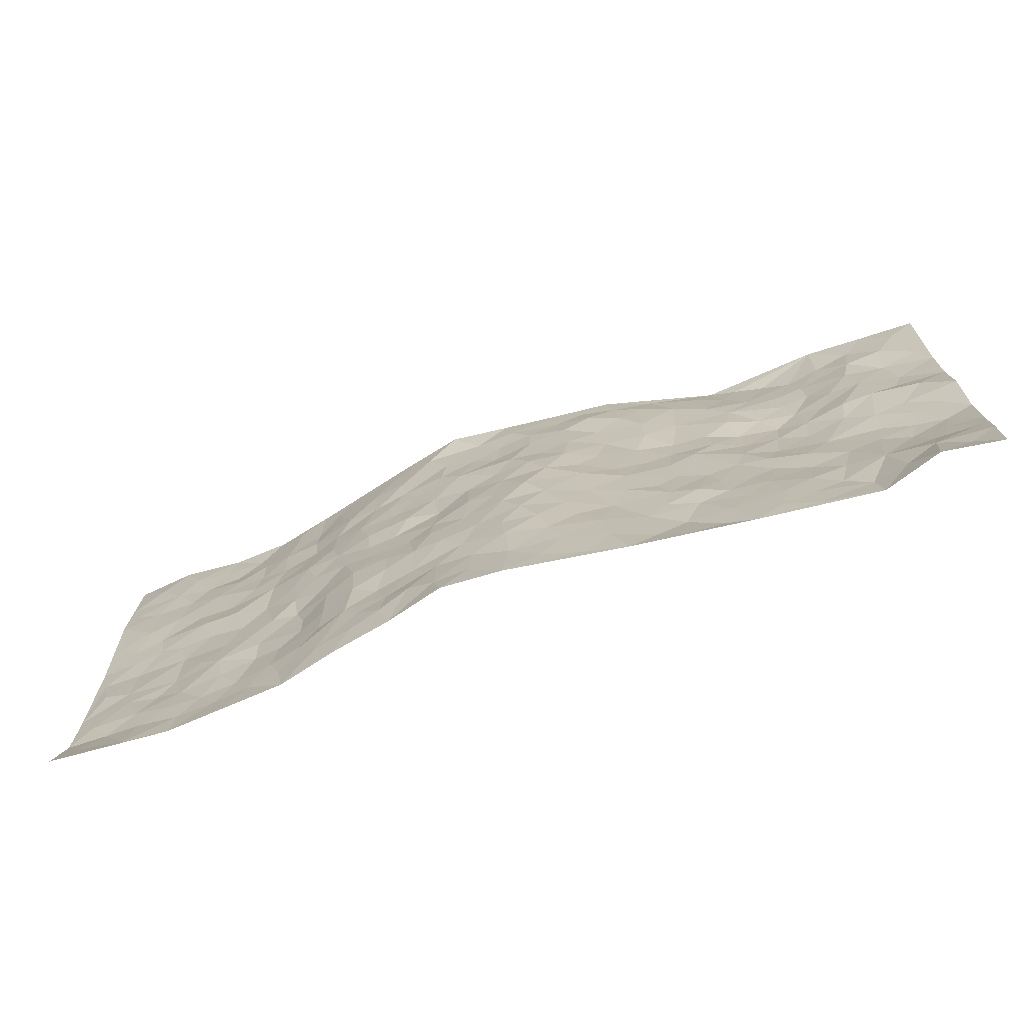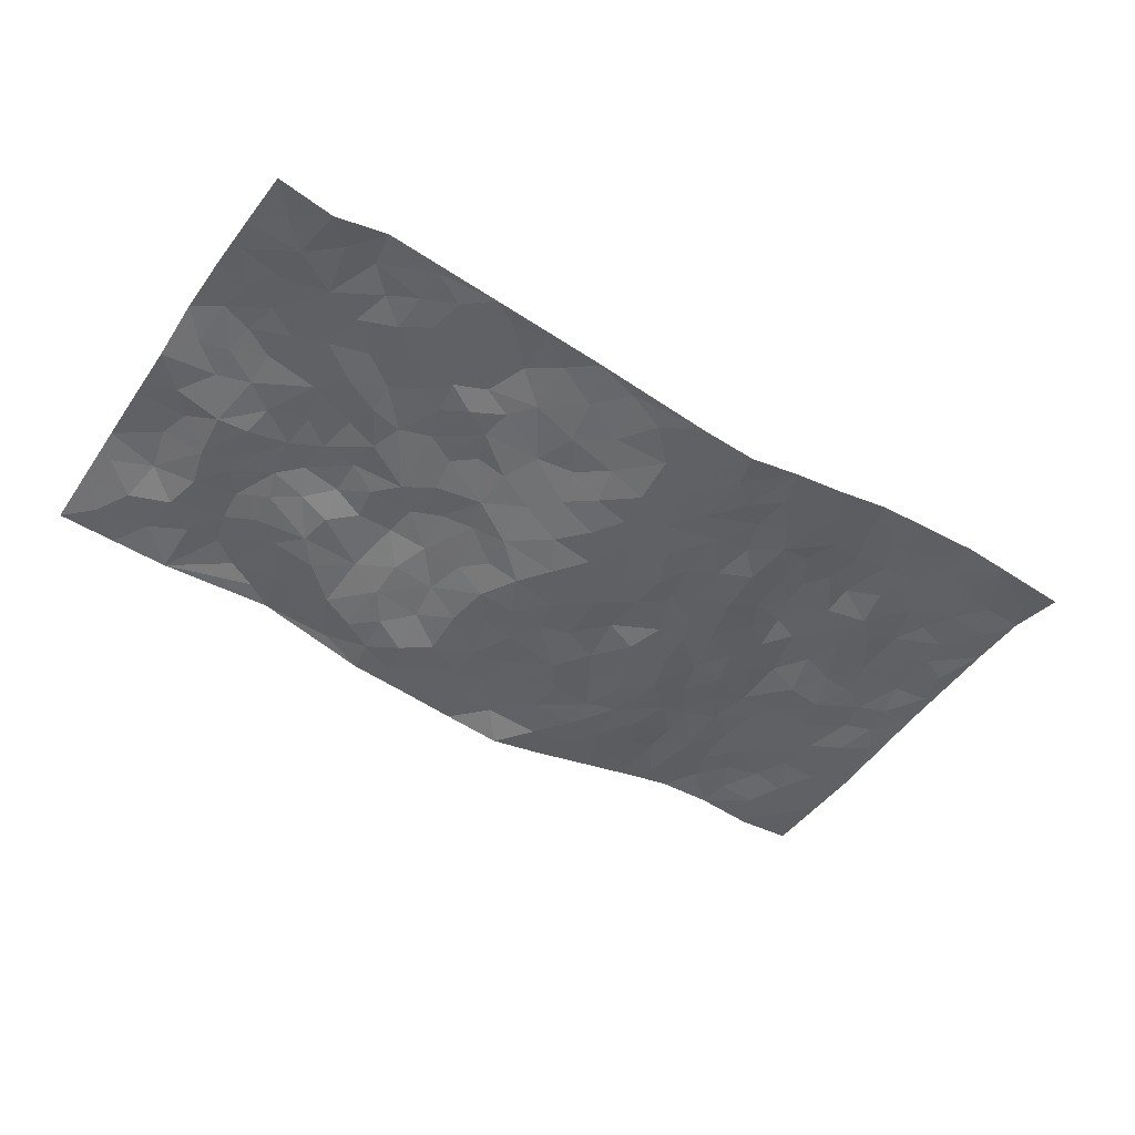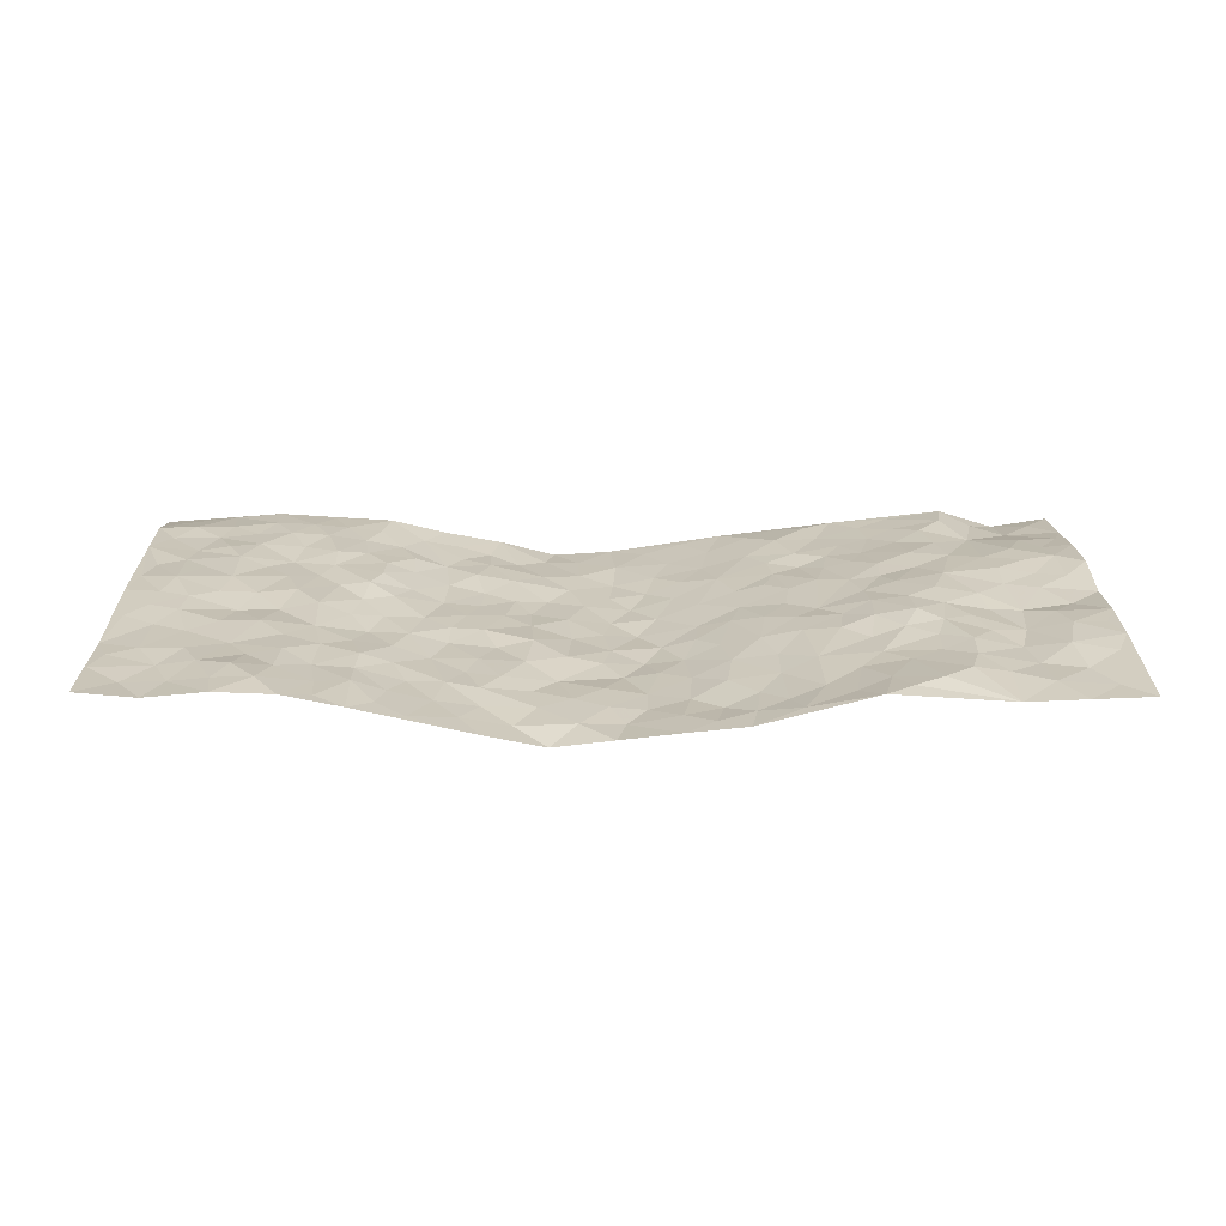
<metadata>
{"format":"obj","ext":"obj","renderer":"f3d","projection":"perspective","resolution":1024,"background":"white","views":[{"elev":-71.5,"azim":-160.2,"up":"+Y"},{"elev":-48.5,"azim":-33.2,"up":"+Z"},{"elev":22.0,"azim":179.3,"up":"+Z"}]}
</metadata>
<code>
v -0.9724 -0.0002888 0.009505
v -0.9785 0.9967 0.0225
v 0.9783 0.007865 0.01313
v 0.9757 0.9991 0.04319
v -0.7939 0.3928 0.04314
v -0.9779 0.4997 0.03156
v -0.8556 0.3577 0.04729
v 0.0008071 0.000257 -0.06432
v -0.9777 0.2492 0.04022
v -0.921 0.3375 0.04896
v -0.7326 0.003826 0.02986
v -0.976 0.1247 0.02206
v -0.7078 0.2938 0.03382
v -0.8502 0.00558 -0.006744
v -0.8383 0.2883 0.04587
v -0.4884 0.003581 0.00293
v -0.9557 0.1873 0.0308
v -0.2905 0.1671 -0.01477
v -0.7742 0.3225 0.03967
v -0.8591 0.1222 0.01436
v -0.9185 0.06365 0.01472
v -0.7917 0.06677 0.01673
v -0.6696 0.1288 0.03041
v -0.7215 0.07685 0.03402
v -0.8712 0.2071 0.03505
v -0.9081 0.2698 0.0413
v -0.7667 0.1787 0.02495
v -0.6895 0.2112 0.03108
v -0.8618 0.4879 0.03605
v -0.9783 0.3753 0.0501
v -0.7313 0.9963 0.01317
v -0.5335 0.2237 0.01381
v 0.2599 0.1571 -0.03596
v -0.9761 0.748 0.04298
v -0.3631 0.3935 -0.001593
v -0.7801 0.7512 0.01706
v -0.7972 0.8298 0.0167
v -0.5764 0.4425 0.03335
v -0.5956 0.606 0.04007
v -0.4847 0.9962 0.03009
v -0.9532 0.6858 0.04281
v -0.6572 0.5622 0.03335
v -0.388 0.7533 0.0005288
v -0.5056 0.2809 0.01578
v -0.4564 0.2262 0.006417
v -0.4922 0.1634 0.007696
v -0.4443 0.6364 0.0122
v -0.3621 0.5595 0.002327
v 0.1652 0.4734 -0.04935
v -0.3307 0.2215 -0.009529
v -0.2092 0.6108 -0.03471
v -0.3707 0.6289 0.00435
v -0.2994 0.05737 -0.01257
v -0.6247 0.7096 0.02751
v -0.3915 0.1952 0.001834
v -0.868 0.6163 0.03633
v -0.03803 0.3478 -0.06707
v 0.05763 0.339 -0.06096
v 0.2974 0.4504 -0.0345
v -0.09665 0.552 -0.0656
v -0.1647 0.5563 -0.04632
v 0.09035 0.6309 -0.05036
v -0.6294 0.347 0.02729
v -0.7449 0.5726 0.02194
v -0.9487 0.8085 0.03517
v -0.5573 0.131 0.01131
v -0.3659 0.01272 -0.01063
v -0.7924 0.4657 0.03461
v -0.6145 0.1741 0.01997
v -0.612 0.02022 0.01687
v -0.244 0.001412 -0.02769
v -0.6131 0.0902 0.01877
v -0.5445 0.05516 0.008797
v -0.4287 0.03796 0.003028
v -0.4479 0.1049 0.001927
v -0.8872 0.6846 0.04178
v -0.9692 0.8723 0.03186
v -0.733 0.5087 0.03218
v -0.00121 0.9984 -0.05763
v -0.8005 0.6737 0.02035
v -0.5577 0.3159 0.0249
v -0.5082 0.4616 0.01994
v 0.005215 0.572 -0.06325
v -0.05009 0.483 -0.07109
v 0.003473 0.4197 -0.06727
v -0.1232 0.1274 -0.04642
v -0.5655 0.6698 0.02846
v -0.9126 0.5619 0.0297
v -0.7296 0.6898 0.02658
v -0.4451 0.2977 0.007178
v -0.6274 0.2685 0.03107
v -0.4987 0.6876 0.01208
v -0.1724 0.4851 -0.04713
v -0.2602 0.4361 -0.02573
v -0.6437 0.6485 0.03372
v -0.01026 0.1157 -0.05889
v -0.4117 0.5106 0.001072
v -0.3402 0.2887 -0.009611
v -0.2379 0.5036 -0.02735
v -0.1786 0.3821 -0.04016
v -0.9761 0.6236 0.04398
v -0.702 0.6218 0.03073
v -0.8101 0.5783 0.02263
v -0.3584 0.1104 0.001662
v -0.516 0.5333 0.02793
v -0.6791 0.4064 0.03707
v -0.1291 0.324 -0.05004
v -0.1476 0.2493 -0.04197
v -0.5126 0.6119 0.02875
v 0.1082 0.7291 -0.06017
v -0.003438 0.2139 -0.06484
v -0.07284 0.2727 -0.06057
v 0.00485 0.2877 -0.06433
v -0.4251 0.3643 0.007752
v -0.195 0.1837 -0.03588
v -0.6496 0.488 0.03878
v -0.5525 0.3819 0.02183
v -0.4878 0.3922 0.01617
v -0.3036 0.524 -0.01057
v -0.2562 0.3505 -0.02427
v -0.3515 0.4672 -0.00555
v -0.2236 0.2712 -0.02653
v -0.09066 0.4112 -0.06139
v -0.5895 0.5316 0.03649
v -0.09129 0.1977 -0.05252
v -0.212 0.093 -0.03246
v -0.3962 0.2588 -0.005839
v -0.9257 0.4377 0.04192
v -0.865 0.4205 0.0404
v 0.09223 0.4225 -0.0569
v 0.2084 0.2374 -0.04224
v 0.08235 0.5173 -0.06016
v 0.01914 0.4883 -0.06461
v 0.167 0.3925 -0.05712
v 0.788 0.4978 0.03996
v 0.2198 0.433 -0.04323
v 0.2671 0.3127 -0.04143
v 0.1586 0.5671 -0.04092
v 0.1224 0.9966 -0.07254
v -0.29 0.6193 -0.01522
v 0.423 0.8796 -0.009827
v 0.4863 0.998 0.01049
v -0.2149 0.7811 -0.03553
v -0.06014 0.8642 -0.05918
v -0.3182 0.3488 -0.01017
v -0.4552 0.5661 0.01179
v -0.07303 0.05158 -0.05217
v -0.1569 0.02134 -0.03983
v 0.1249 0.001947 -0.07091
v 0.01199 0.8601 -0.05436
v -0.01808 0.7006 -0.06597
v 0.4194 0.1962 -0.00546
v 0.3424 0.2891 -0.03155
v 0.5869 0.5268 0.02619
v 0.522 0.5467 0.007668
v 0.4538 0.1351 -0.001928
v 0.5182 0.2275 0.01935
v 0.4137 0.3611 -0.01338
v 0.02112 0.6415 -0.06059
v -0.06107 0.6283 -0.06917
v -0.1487 0.73 -0.0533
v -0.08809 0.6936 -0.05881
v -0.06191 0.7914 -0.06027
v -0.1383 0.6334 -0.05801
v 0.01956 0.7747 -0.0546
v 0.2448 0.9981 -0.04614
v -0.02029 0.9266 -0.05983
v -0.2706 0.8458 -0.03231
v -0.2019 0.88 -0.04813
v -0.3162 0.7802 -0.0219
v -0.2459 0.998 -0.03172
v -0.2272 0.6961 -0.03006
v -0.3168 0.6994 -0.01755
v -0.1422 0.8296 -0.0535
v -0.1236 0.9976 -0.0443
v 0.217 0.7455 -0.04102
v 0.1725 0.6669 -0.04467
v 0.3268 0.594 -0.03575
v 0.2601 0.5223 -0.03643
v 0.2655 0.6649 -0.03936
v 0.423 0.7434 -0.01222
v 0.3555 0.6822 -0.03053
v 0.2856 0.7325 -0.03853
v 0.06756 0.9288 -0.05634
v 0.07794 0.823 -0.05407
v 0.1452 0.8576 -0.0561
v 0.251 0.8724 -0.04651
v 0.3214 0.7926 -0.03133
v 0.2313 0.5947 -0.04581
v -0.8798 0.8657 0.02295
v -0.6806 0.8153 0.03194
v -0.8654 0.7738 0.03631
v -0.8548 0.997 0.01831
v -0.9203 0.9381 0.02094
v -0.8082 0.9197 0.02093
v -0.731 0.8839 0.02388
v -0.6028 0.9283 0.03537
v -0.6603 0.8847 0.03505
v -0.6857 0.7446 0.03418
v -0.5587 0.8132 0.0207
v -0.6204 0.78 0.02493
v -0.5086 0.8993 0.02212
v -0.3907 0.8773 -0.00421
v -0.5416 0.9584 0.03097
v -0.4636 0.8151 0.005591
v -0.4408 0.935 0.009947
v -0.344 0.9716 -0.006251
v -0.51 0.7597 0.01303
v -0.3213 0.9007 -0.02114
v -0.2601 0.93 -0.0319
v 0.1562 0.7845 -0.05538
v 0.2541 0.8037 -0.03875
v 0.1891 0.9324 -0.05915
v 0.3929 0.8115 -0.02143
v 0.3373 0.8802 -0.03053
v 0.3796 0.9821 -0.0151
v 0.2885 0.9371 -0.03814
v 0.4391 0.9476 -0.002079
v 0.3798 0.4927 -0.02172
v 0.325 0.528 -0.02969
v 0.4825 0.6036 -0.006851
v 0.4302 0.6637 -0.01076
v 0.4044 0.5873 -0.01665
v 0.3534 0.1899 -0.0271
v 0.4759 0.3347 0.01499
v 0.4577 0.522 -0.006643
v 0.3481 0.3873 -0.03269
v -0.1257 0.9139 -0.04712
v -0.1849 0.9571 -0.03908
v 0.3206 0.1329 -0.03143
v 0.6083 0.01479 0.02222
v 0.2018 0.3326 -0.05162
v 0.272 0.3841 -0.04117
v 0.5785 0.2483 0.03122
v 0.7289 0.9982 0.04215
v 0.9757 0.2519 0.04527
v 0.4888 0.8113 0.006647
v 0.7143 0.4882 0.03258
v 0.4843 0.7459 0.008958
v 0.9769 0.5006 0.04495
v 0.6652 0.2946 0.02442
v 0.5059 0.4679 0.008679
v 0.7732 0.3117 0.04491
v 0.5569 0.4157 0.01933
v 0.4852 0.002089 0.01262
v 0.08979 0.2511 -0.05903
v 0.501 0.07718 0.01454
v 0.1351 0.3181 -0.06061
v 0.4155 0.2663 -0.01046
v 0.8701 0.2664 0.04007
v 0.6371 0.4624 0.02961
v 0.5737 0.08223 0.02488
v 0.4462 0.4257 -0.00129
v 0.6031 0.3721 0.02322
v 0.2864 0.2324 -0.02912
v 0.4733 0.2714 0.01314
v 0.2651 0.07841 -0.04232
v 0.3657 0.002075 -0.01692
v 0.2446 0.002051 -0.03975
v 0.2023 0.1146 -0.05284
v 0.06802 0.1684 -0.05854
v 0.145 0.189 -0.05274
v 0.6079 0.1477 0.03142
v 0.7726 0.4239 0.04342
v 0.7438 0.2219 0.03904
v 0.6468 0.08082 0.03225
v 0.6651 0.3853 0.0288
v 0.7142 0.34 0.03178
v 0.8825 0.3272 0.04344
v 0.7425 0.568 0.0262
v 0.6878 0.146 0.0365
v 0.7596 0.1508 0.03559
v 0.8365 0.3685 0.04344
v 0.9397 0.3507 0.04091
v 0.8831 0.4394 0.04926
v 0.5773 0.3133 0.02491
v 0.8174 0.1074 0.03723
v 0.3322 0.06323 -0.02821
v 0.41 0.06883 -0.01191
v 0.07201 0.07651 -0.06294
v 0.1442 0.07193 -0.06221
v 0.9765 0.7502 0.03345
v 0.7283 0.07961 0.0357
v 0.6508 0.2162 0.0295
v 0.9586 0.4256 0.04439
v 0.9045 0.5097 0.04443
v 0.8044 0.2513 0.04479
v 0.529 0.1484 0.01869
v 0.7317 0.001935 0.02933
v 0.4975 0.3945 0.01827
v 0.9382 0.06742 0.03026
v 0.9766 0.1287 0.04273
v 0.8365 0.1817 0.03828
v 0.8957 0.1262 0.04383
v 0.8276 0.01172 0.02436
v 0.9345 0.1901 0.04089
v 0.6624 0.556 0.02207
v 0.6883 0.6327 0.0322
v 0.5816 0.6359 0.02022
v 0.8237 0.6915 0.03418
v 0.6279 0.7709 0.03085
v 0.9552 0.6254 0.03936
v 0.7646 0.6419 0.03423
v 0.8529 0.5957 0.04038
v 0.7309 0.7439 0.02964
v 0.8434 0.5312 0.04273
v 0.9142 0.5745 0.04187
v 0.8901 0.6596 0.03472
v 0.6368 0.6922 0.02632
v 0.5621 0.7234 0.01875
v 0.5071 0.6741 0.00518
v 0.8507 0.8528 0.03122
v 0.7085 0.8704 0.04373
v 0.8095 0.7769 0.03559
v 0.8951 0.7783 0.03591
v 0.7776 0.8443 0.03816
v 0.9732 0.8747 0.03816
v 0.6911 0.8023 0.03174
v 0.9519 0.8118 0.03639
v 0.7378 0.9313 0.04116
v 0.8524 0.9994 0.0316
v 0.6067 0.9971 0.03622
v 0.8173 0.9265 0.0315
v 0.9047 0.9288 0.03089
v 0.6568 0.9335 0.04386
v 0.5537 0.9007 0.01926
v 0.4882 0.8806 0.01207
v 0.5467 0.9689 0.0216
v 0.5673 0.8213 0.01738
v 0.6325 0.86 0.03364
f 29 6 128
f 12 21 20
f 26 10 9
f 55 45 46
f 27 19 15
f 26 9 17
f 101 6 88
f 12 1 21
f 7 15 19
f 125 86 96
f 84 123 85
f 129 29 128
f 25 27 15
f 12 20 17
f 73 75 66
f 22 14 11
f 26 17 25
f 9 12 17
f 25 15 26
f 5 129 7
f 52 146 48
f 55 18 50
f 7 19 5
f 20 27 25
f 124 82 105
f 41 76 34
f 20 14 22
f 14 20 21
f 14 21 1
f 24 22 11
f 24 27 22
f 72 66 69
f 69 32 91
f 70 24 11
f 24 23 27
f 17 20 25
f 27 20 22
f 10 15 7
f 10 26 15
f 23 28 27
f 27 13 19
f 28 23 69
f 13 27 28
f 119 121 94
f 10 7 129
f 6 30 128
f 9 10 30
f 36 192 80
f 80 102 89
f 118 81 44
f 64 103 78
f 115 126 86
f 45 32 46
f 91 63 13
f 129 68 29
f 95 87 54
f 95 54 199
f 202 40 204
f 82 97 105
f 29 88 6
f 18 55 104
f 148 126 71
f 38 82 124
f 50 18 122
f 117 82 38
f 5 19 106
f 82 117 118
f 80 64 102
f 127 45 55
f 194 77 190
f 98 35 114
f 39 124 105
f 127 50 98
f 106 19 13
f 66 75 46
f 39 95 42
f 63 117 38
f 95 89 102
f 101 56 76
f 51 140 99
f 18 53 126
f 62 83 132
f 45 127 90
f 112 113 57
f 103 29 68
f 130 85 58
f 109 39 105
f 35 94 121
f 113 246 58
f 151 165 163
f 120 100 94
f 114 127 98
f 192 190 65
f 95 39 87
f 36 191 37
f 67 104 74
f 56 101 88
f 13 63 106
f 192 34 76
f 268 241 243
f 108 115 125
f 93 84 60
f 133 84 85
f 156 288 157
f 101 76 41
f 80 103 64
f 105 97 146
f 99 61 51
f 92 109 47
f 125 96 111
f 158 227 153
f 75 104 55
f 69 66 32
f 81 91 32
f 106 78 68
f 42 64 78
f 77 34 65
f 24 70 72
f 75 73 16
f 16 71 67
f 2 34 77
f 13 28 91
f 103 56 88
f 56 80 76
f 72 69 23
f 11 16 70
f 16 73 70
f 16 67 74
f 115 18 126
f 24 72 23
f 73 72 70
f 16 74 75
f 72 73 66
f 32 45 44
f 84 83 60
f 66 46 32
f 78 106 116
f 117 63 81
f 67 53 104
f 103 68 78
f 69 91 28
f 36 80 89
f 106 38 116
f 106 68 5
f 81 118 117
f 62 132 138
f 32 44 81
f 53 67 71
f 57 58 85
f 123 100 107
f 93 60 61
f 33 230 224
f 8 96 147
f 132 133 130
f 140 48 119
f 93 100 123
f 122 98 50
f 164 60 160
f 53 71 126
f 125 112 108
f 193 194 195
f 75 55 46
f 63 91 81
f 56 103 80
f 196 198 31
f 18 104 53
f 121 48 97
f 38 106 63
f 118 97 82
f 97 35 121
f 51 172 140
f 130 134 49
f 87 39 109
f 288 252 263
f 97 114 35
f 47 43 92
f 57 113 58
f 248 130 58
f 34 101 41
f 114 90 127
f 116 124 42
f 145 94 35
f 118 114 97
f 167 79 175
f 98 145 35
f 85 123 57
f 43 47 52
f 199 36 89
f 42 78 116
f 159 83 62
f 88 29 103
f 74 104 75
f 118 44 90
f 173 140 172
f 42 95 102
f 190 192 37
f 65 190 77
f 89 95 199
f 125 111 112
f 92 87 109
f 18 115 122
f 177 180 176
f 112 57 107
f 109 105 146
f 93 94 100
f 285 286 275
f 96 86 147
f 137 232 131
f 57 123 107
f 87 92 208
f 49 134 136
f 132 130 49
f 161 164 162
f 50 127 55
f 122 108 107
f 122 107 100
f 48 140 52
f 118 90 114
f 99 119 94
f 123 84 93
f 36 37 192
f 48 121 119
f 120 122 100
f 39 42 124
f 38 124 116
f 248 58 246
f 44 45 90
f 98 122 120
f 146 52 47
f 94 93 99
f 168 209 170
f 212 183 188
f 202 197 200
f 42 102 64
f 107 108 112
f 99 93 61
f 8 280 96
f 112 111 113
f 125 115 86
f 115 108 122
f 128 30 10
f 5 68 129
f 10 129 128
f 132 49 138
f 83 84 133
f 130 133 85
f 83 133 132
f 248 134 130
f 156 152 224
f 151 110 165
f 212 186 211
f 153 224 249
f 254 251 244
f 246 261 262
f 225 158 249
f 49 136 179
f 185 184 150
f 214 188 181
f 181 188 182
f 161 163 174
f 143 170 172
f 110 211 185
f 184 79 167
f 174 228 169
f 62 110 159
f 163 150 144
f 210 169 229
f 170 143 168
f 176 211 110
f 98 120 145
f 94 145 120
f 48 146 97
f 109 146 47
f 148 86 126
f 147 86 148
f 71 8 148
f 8 147 148
f 244 276 254
f 232 136 134
f 174 143 161
f 60 83 160
f 163 162 151
f 159 160 83
f 261 281 262
f 259 281 149
f 219 220 59
f 246 113 111
f 33 255 131
f 157 256 152
f 137 255 153
f 230 278 279
f 262 260 33
f 154 155 242
f 131 255 137
f 248 131 232
f 281 280 149
f 259 258 278
f 220 179 59
f 159 151 160
f 162 160 151
f 164 61 60
f 228 174 144
f 144 174 163
f 159 110 151
f 161 172 164
f 186 184 185
f 161 162 163
f 61 164 51
f 160 162 164
f 187 217 213
f 150 163 165
f 205 202 200
f 79 184 139
f 170 43 173
f 174 169 143
f 161 143 172
f 167 144 150
f 176 180 183
f 172 170 173
f 223 226 221
f 185 150 165
f 99 140 119
f 207 206 203
f 172 51 164
f 43 52 173
f 173 52 140
f 167 175 228
f 228 229 169
f 210 168 169
f 177 110 62
f 189 138 179
f 62 138 177
f 136 232 233
f 181 182 222
f 150 184 167
f 178 180 189
f 49 179 138
f 177 138 189
f 180 178 182
f 178 179 220
f 307 308 304
f 222 223 221
f 215 187 188
f 176 183 212
f 187 213 186
f 214 215 188
f 185 211 186
f 237 181 239
f 182 188 183
f 110 185 165
f 216 215 141
f 211 176 212
f 182 183 180
f 176 110 177
f 213 184 186
f 178 189 179
f 177 189 180
f 195 190 37
f 197 198 200
f 195 194 190
f 34 192 65
f 80 192 76
f 37 196 195
f 194 2 77
f 193 2 194
f 196 37 191
f 31 193 195
f 198 196 191
f 31 195 196
f 199 201 191
f 197 204 31
f 198 191 201
f 31 198 197
f 201 199 54
f 36 199 191
f 54 208 201
f 208 43 205
f 208 54 87
f 198 201 200
f 206 205 203
f 43 170 203
f 210 207 209
f 40 202 206
f 31 204 40
f 197 202 204
f 208 205 200
f 43 203 205
f 205 206 202
f 203 209 207
f 171 40 207
f 40 206 207
f 208 200 201
f 43 208 92
f 170 209 203
f 168 143 169
f 207 210 171
f 168 210 209
f 188 187 212
f 212 187 186
f 166 139 213
f 184 213 139
f 237 214 181
f 215 214 141
f 216 141 218
f 213 217 166
f 142 166 216
f 217 216 166
f 187 215 217
f 216 217 215
f 237 141 214
f 142 216 218
f 223 222 182
f 179 136 59
f 223 220 219
f 267 238 251
f 237 327 141
f 223 182 178
f 158 290 253
f 220 223 178
f 59 233 227
f 233 59 136
f 248 246 131
f 153 249 158
f 251 254 267
f 223 219 226
f 111 261 246
f 297 251 238
f 276 256 157
f 167 228 144
f 229 228 175
f 175 171 229
f 229 171 210
f 260 257 33
f 265 271 272
f 266 289 283
f 269 243 250
f 249 224 152
f 266 283 271
f 227 233 137
f 253 227 158
f 325 313 320
f 135 264 275
f 310 329 239
f 270 298 297
f 249 256 225
f 275 273 269
f 311 222 221
f 155 154 299
f 234 276 157
f 310 311 299
f 222 239 181
f 221 226 155
f 266 263 252
f 242 290 244
f 264 273 275
f 273 264 243
f 242 244 154
f 276 290 225
f 288 234 157
f 240 282 302
f 275 286 306
f 225 290 158
f 234 263 284
f 241 254 276
f 233 232 137
f 137 153 227
f 264 135 238
f 244 251 154
f 260 259 257
f 227 253 219
f 33 224 255
f 154 297 299
f 240 302 307
f 297 154 251
f 264 268 243
f 253 226 219
f 271 284 263
f 277 294 293
f 290 242 253
f 241 234 284
f 59 227 219
f 242 155 226
f 252 245 231
f 157 152 156
f 257 230 33
f 152 256 249
f 278 230 257
f 262 33 131
f 224 153 255
f 259 278 257
f 134 248 232
f 230 279 224
f 96 261 111
f 261 96 280
f 280 281 261
f 246 262 131
f 252 247 245
f 268 267 241
f 283 277 272
f 288 247 252
f 275 274 285
f 295 291 294
f 267 268 264
f 263 234 288
f 309 310 299
f 290 276 244
f 283 272 271
f 267 254 241
f 265 243 241
f 236 240 285
f 297 238 270
f 303 305 298
f 241 276 234
f 221 155 299
f 272 277 293
f 250 243 287
f 286 285 240
f 284 271 265
f 271 263 266
f 295 3 291
f 225 256 276
f 241 284 265
f 289 266 231
f 3 292 291
f 321 235 323
f 293 294 296
f 279 278 258
f 245 279 258
f 279 156 224
f 260 281 259
f 280 8 149
f 262 281 260
f 231 266 252
f 267 264 238
f 306 304 270
f 283 289 295
f 243 269 273
f 236 269 250
f 294 292 296
f 274 236 285
f 269 274 275
f 250 287 293
f 245 289 231
f 236 274 269
f 156 279 247
f 242 226 253
f 247 279 245
f 243 265 287
f 288 156 247
f 265 272 293
f 296 292 236
f 293 287 265
f 295 294 277
f 277 283 295
f 236 250 296
f 289 3 295
f 292 294 291
f 293 296 250
f 300 304 308
f 325 320 235
f 329 330 326
f 270 304 303
f 270 303 298
f 309 305 301
f 135 306 270
f 299 297 298
f 298 309 299
f 238 135 270
f 300 314 305
f 303 300 305
f 304 306 307
f 300 303 304
f 282 319 315
f 322 325 235
f 275 306 135
f 307 306 286
f 240 307 286
f 308 307 302
f 302 282 308
f 308 282 315
f 305 309 298
f 310 309 301
f 310 301 329
f 310 239 311
f 222 311 239
f 299 311 221
f 319 312 315
f 312 323 316
f 301 305 318
f 305 314 316
f 300 308 315
f 316 314 312
f 312 314 315
f 315 314 300
f 323 312 324
f 316 313 318
f 282 4 317
f 330 313 325
f 4 321 324
f 235 320 323
f 282 317 319
f 312 319 317
f 326 325 322
f 316 320 313
f 316 318 305
f 142 218 327
f 327 218 141
f 316 323 320
f 324 312 317
f 4 324 317
f 321 323 324
f 318 313 330
f 328 326 322
f 326 327 329
f 329 327 237
f 326 328 327
f 322 142 328
f 327 328 142
f 329 237 239
f 301 318 330
f 326 330 325
f 330 329 301

</code>
